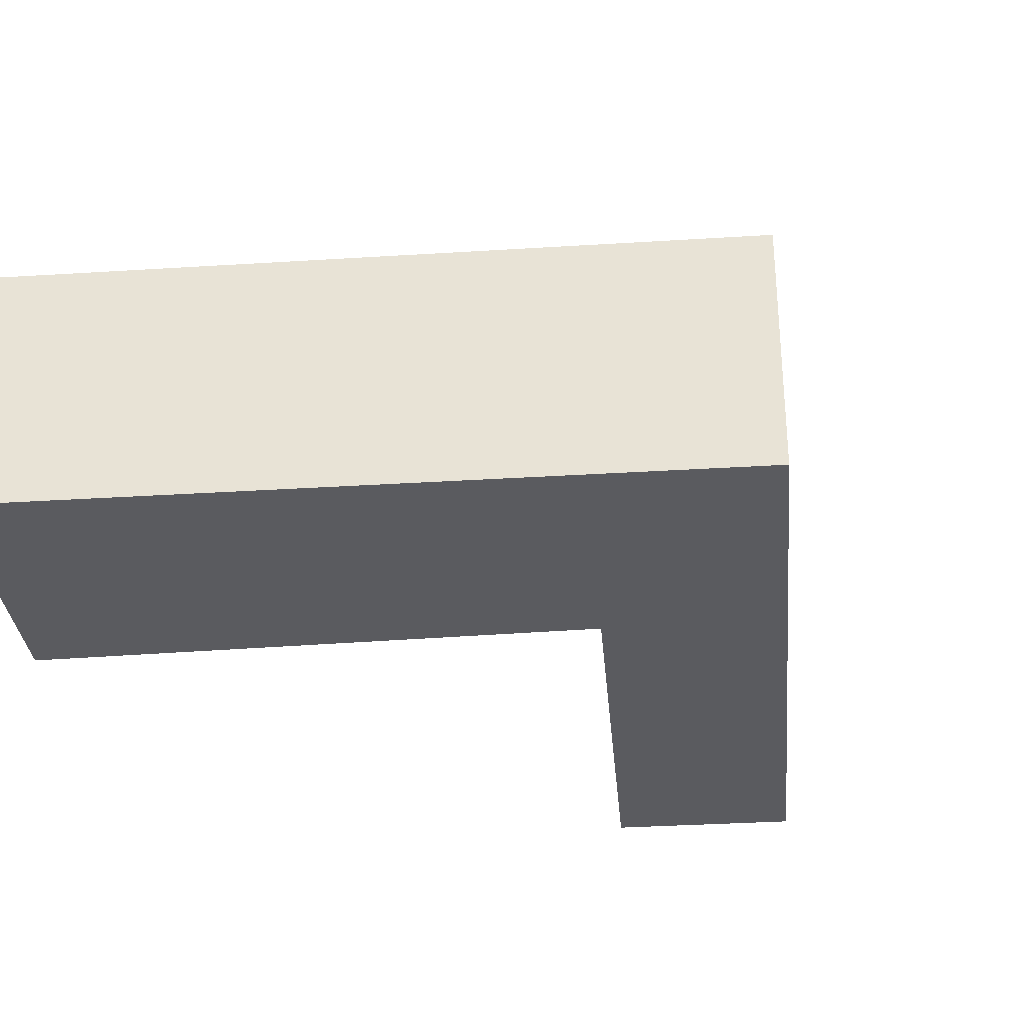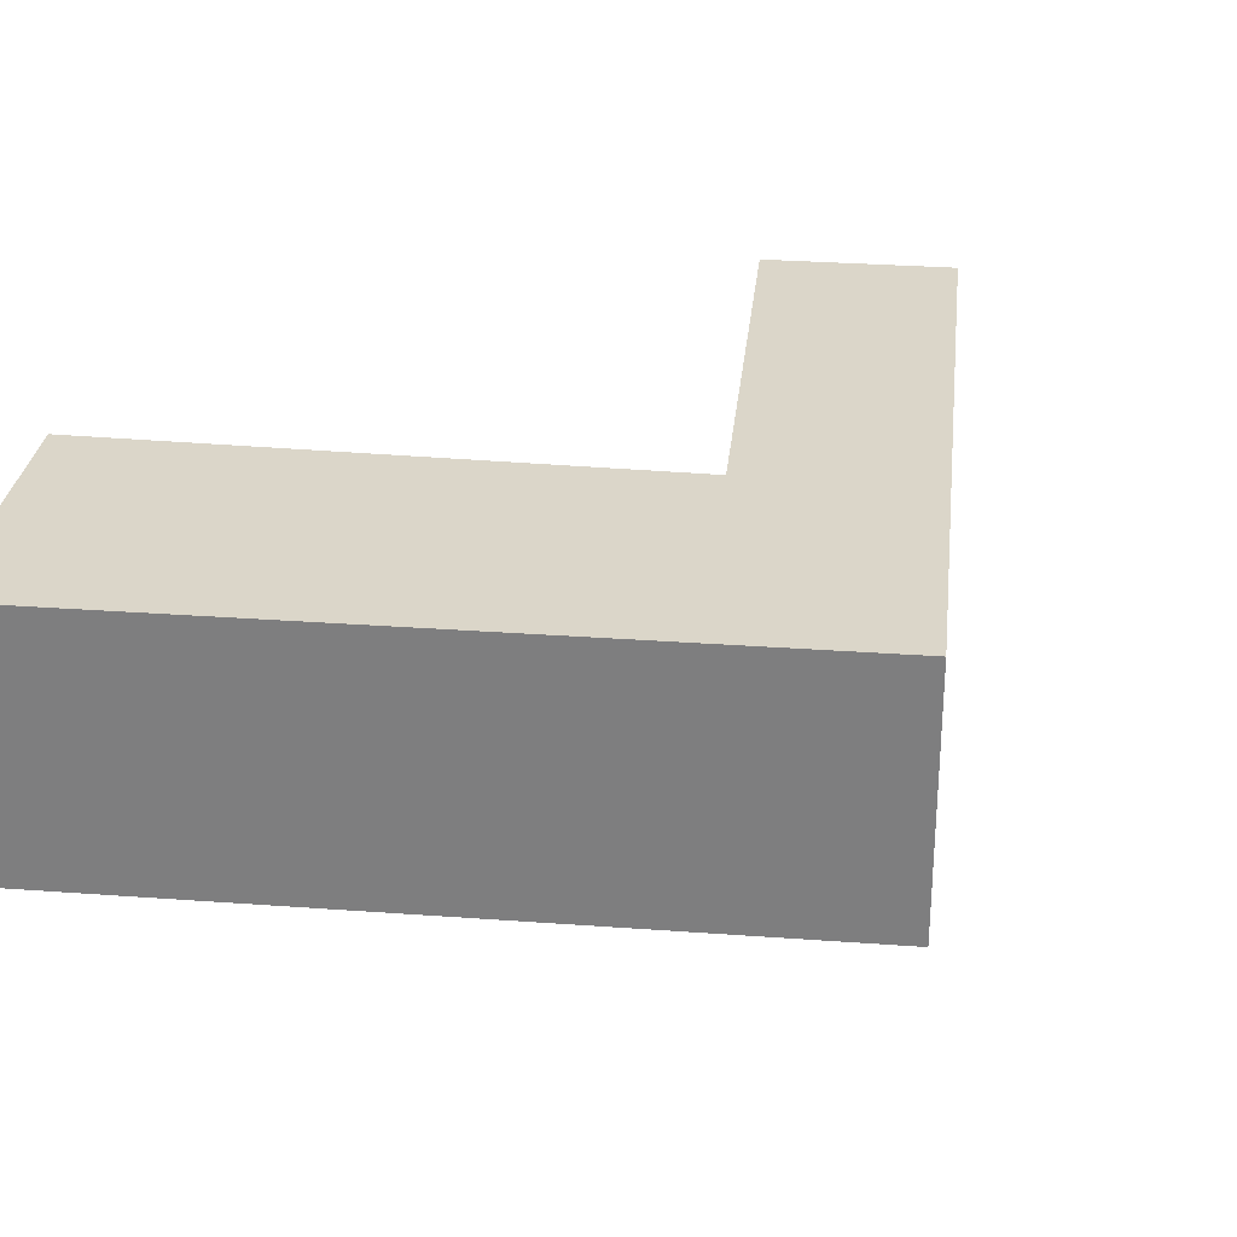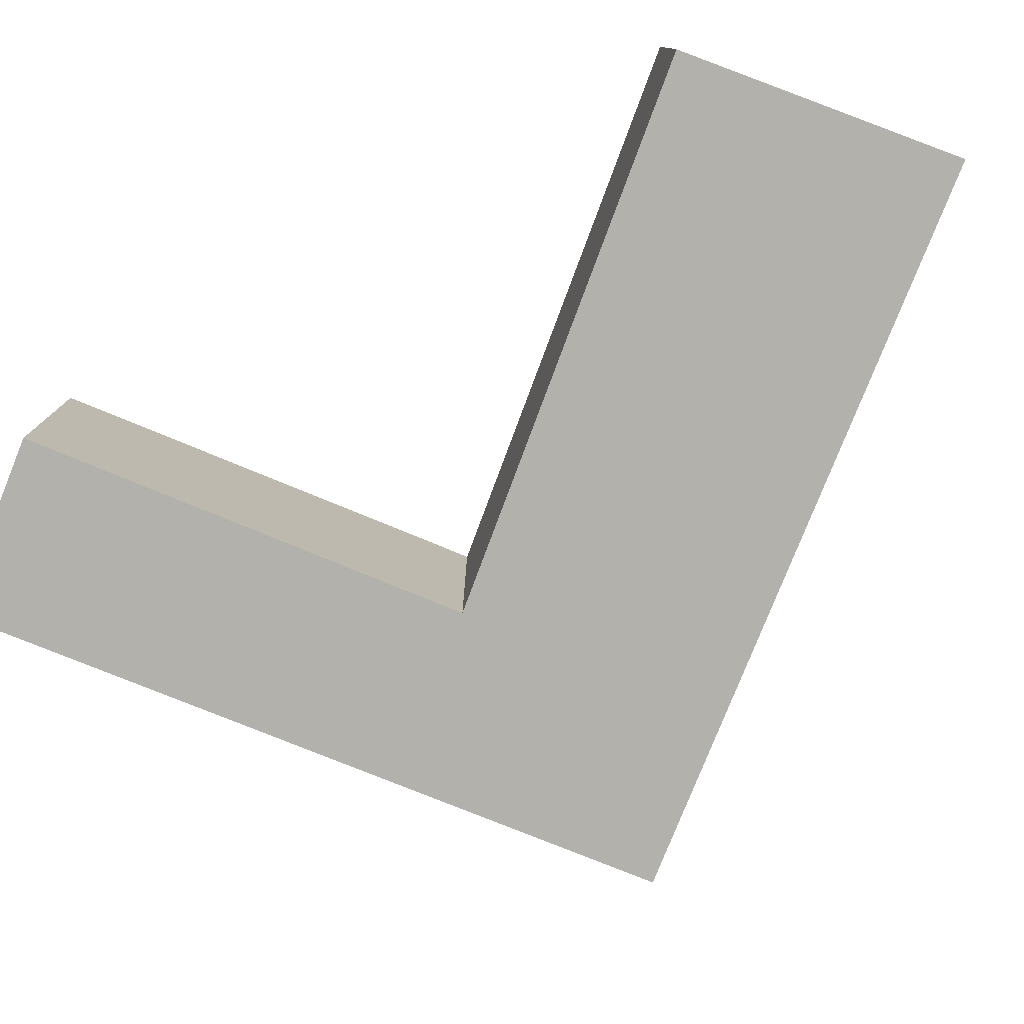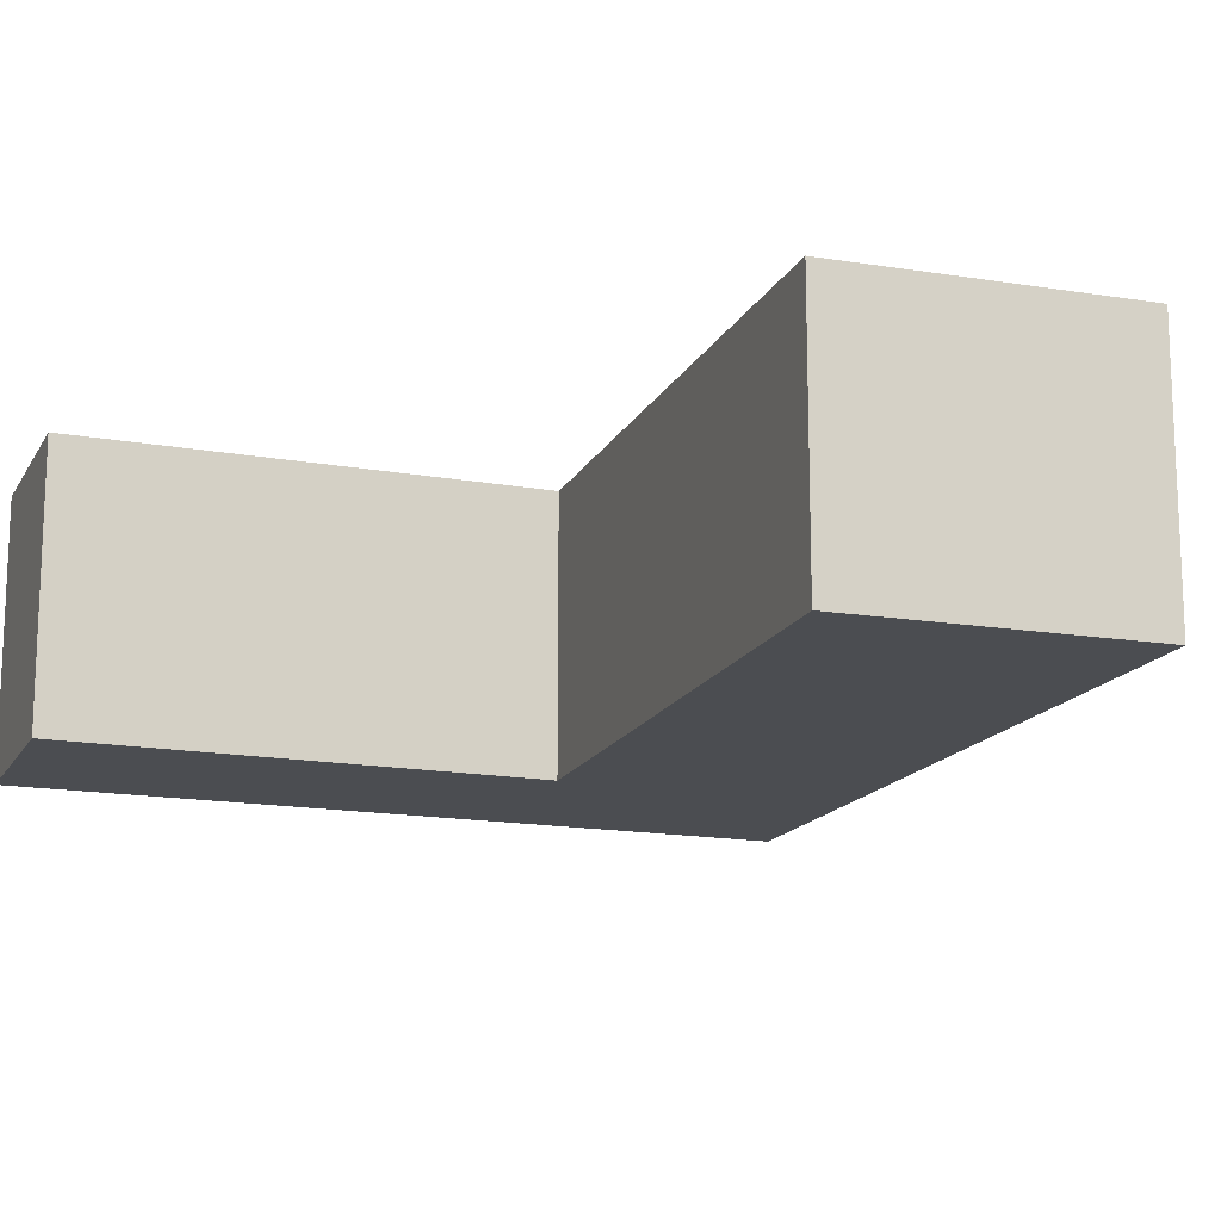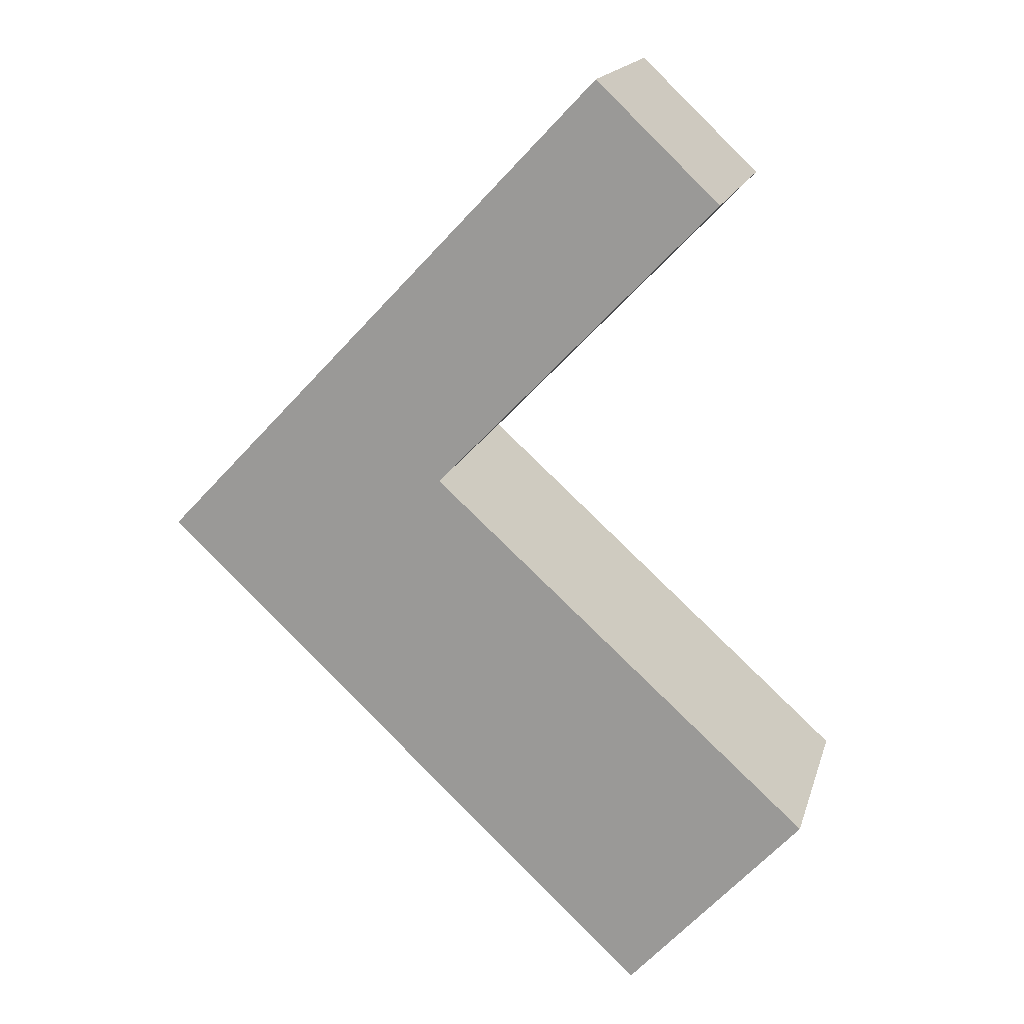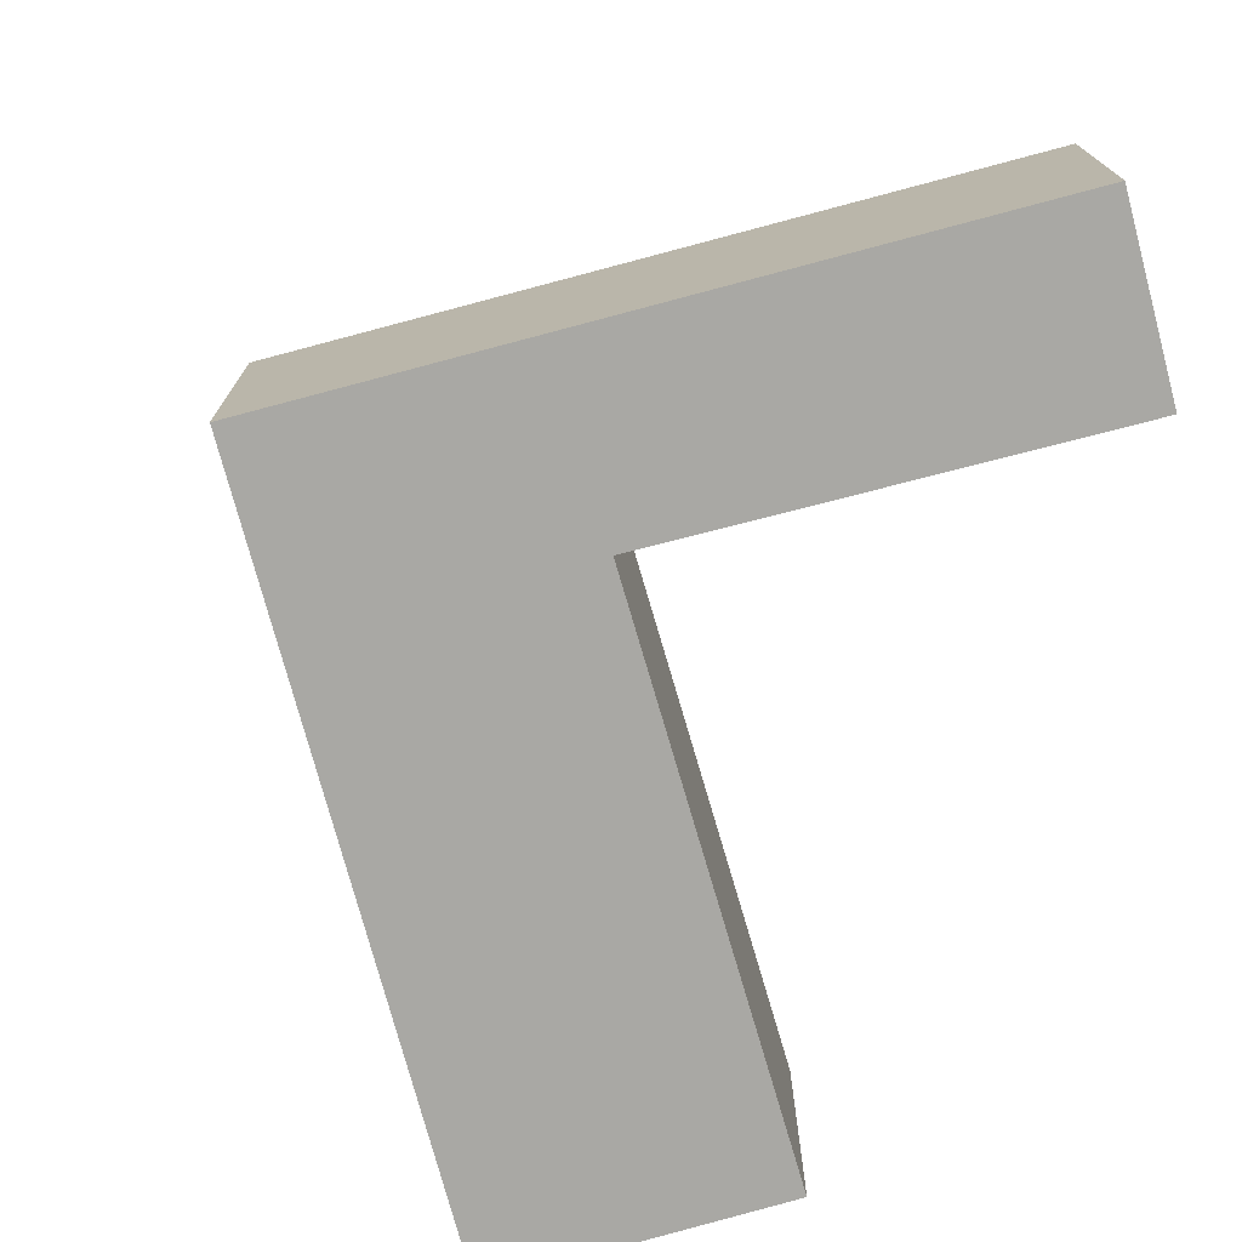
<metadata>
{"format":"obj","ext":"obj","renderer":"f3d","projection":"perspective","resolution":1024,"background":"white","views":[{"elev":-32.8,"azim":-131.6,"up":"+Y"},{"elev":29.7,"azim":-130.4,"up":"+Y"},{"elev":-79.0,"azim":111.5,"up":"+Y"},{"elev":-15.7,"azim":113.2,"up":"+Y"},{"elev":17.1,"azim":14.6,"up":"+Z"},{"elev":-75.0,"azim":-31.7,"up":"+Y"}]}
</metadata>
<code>
v  4.009 1.893 -3.789
v  2.331 1.893 0.534
v  5.406 1.893 -2.233
v  0 1.893 1.159e-16
v  3.61 1.893 3.819
v  4.592 1.893 2.891
v  4.592 -1.77e-16 2.891
v  2.331 -3.27e-17 0.534
v  5.406 1.367e-16 -2.233
v  4.009 2.32e-16 -3.789
v  3.61 -2.338e-16 3.819
v  0 0 0
g defaultobject
f 1 2 3
f 2 1 4
f 2 4 5
f 5 6 2
f 7 2 6
f 2 7 8
f 9 1 3
f 1 9 10
f 8 3 2
f 3 8 9
f 11 6 5
f 6 11 7
f 10 4 1
f 4 10 12
f 12 5 4
f 5 12 11
f 10 9 12
f 8 12 9
f 11 12 8
f 7 11 8

</code>
